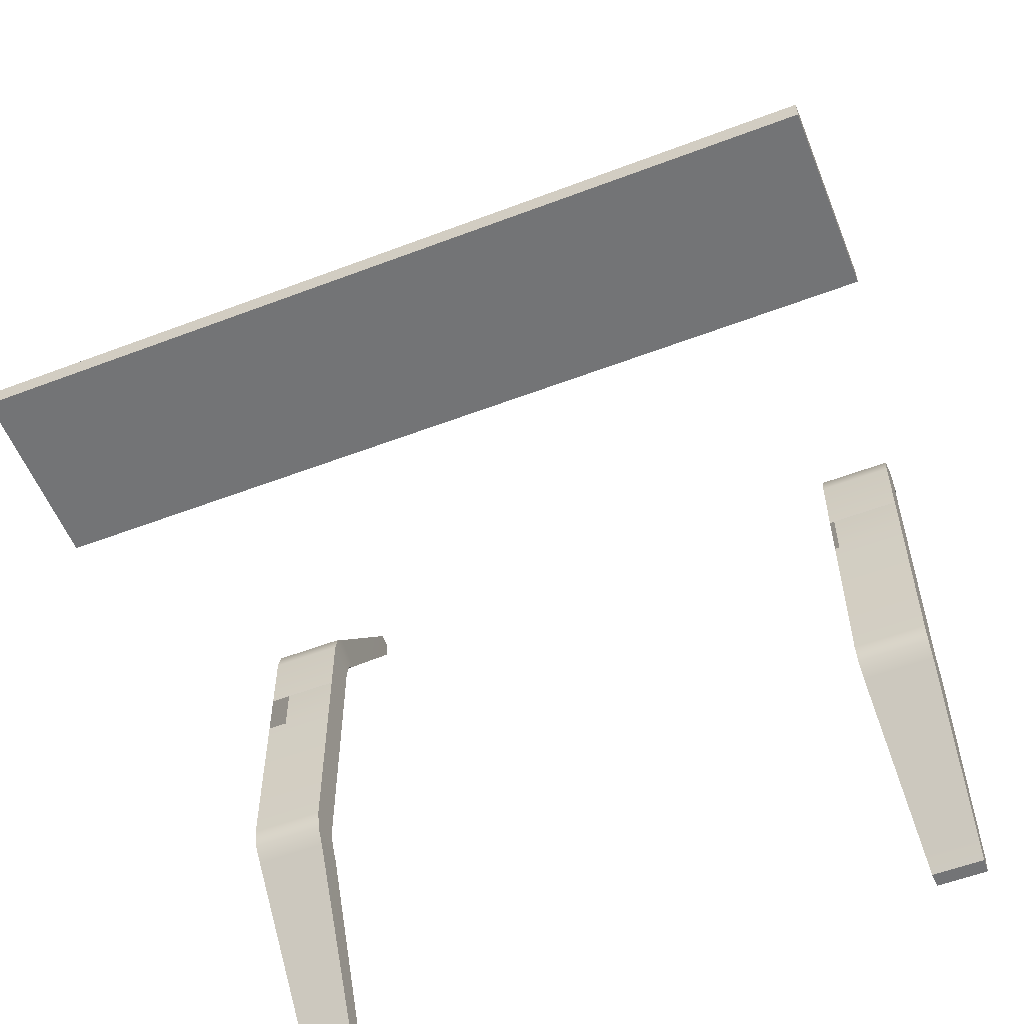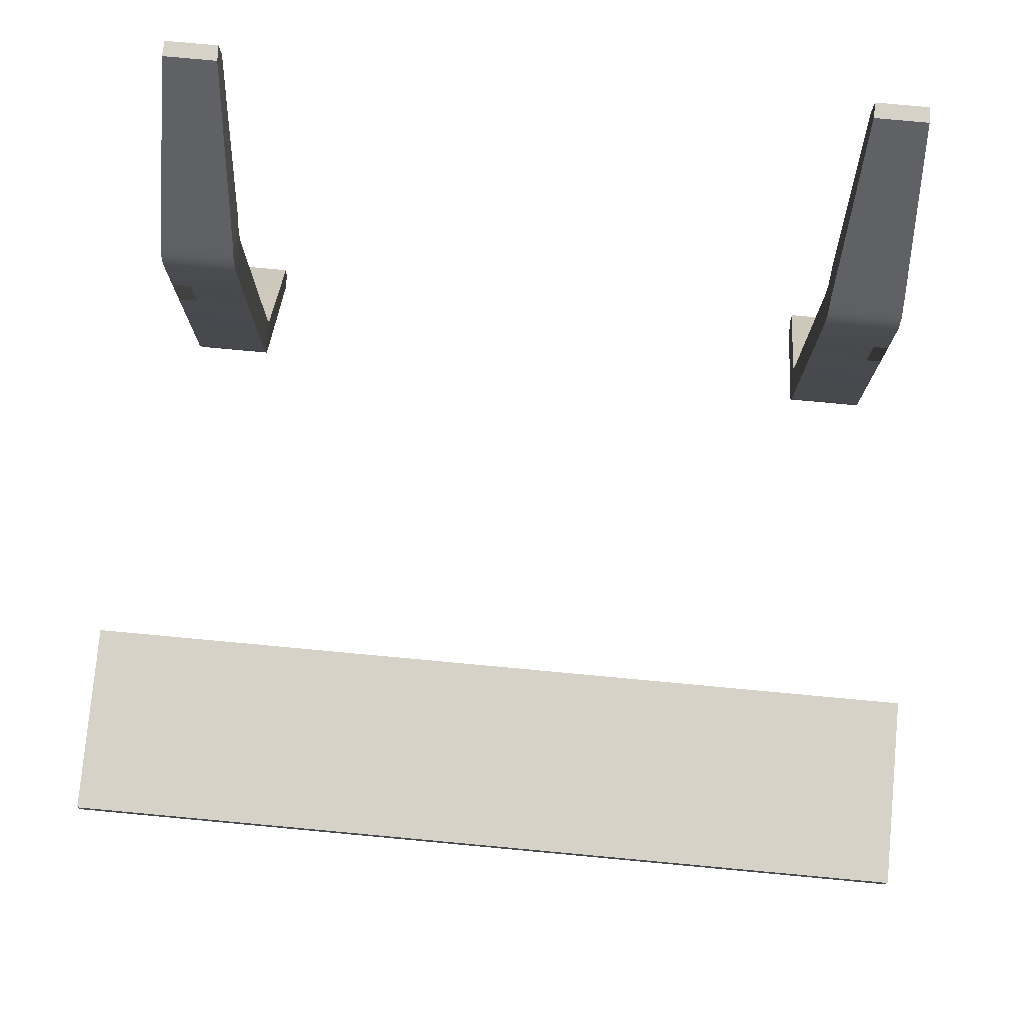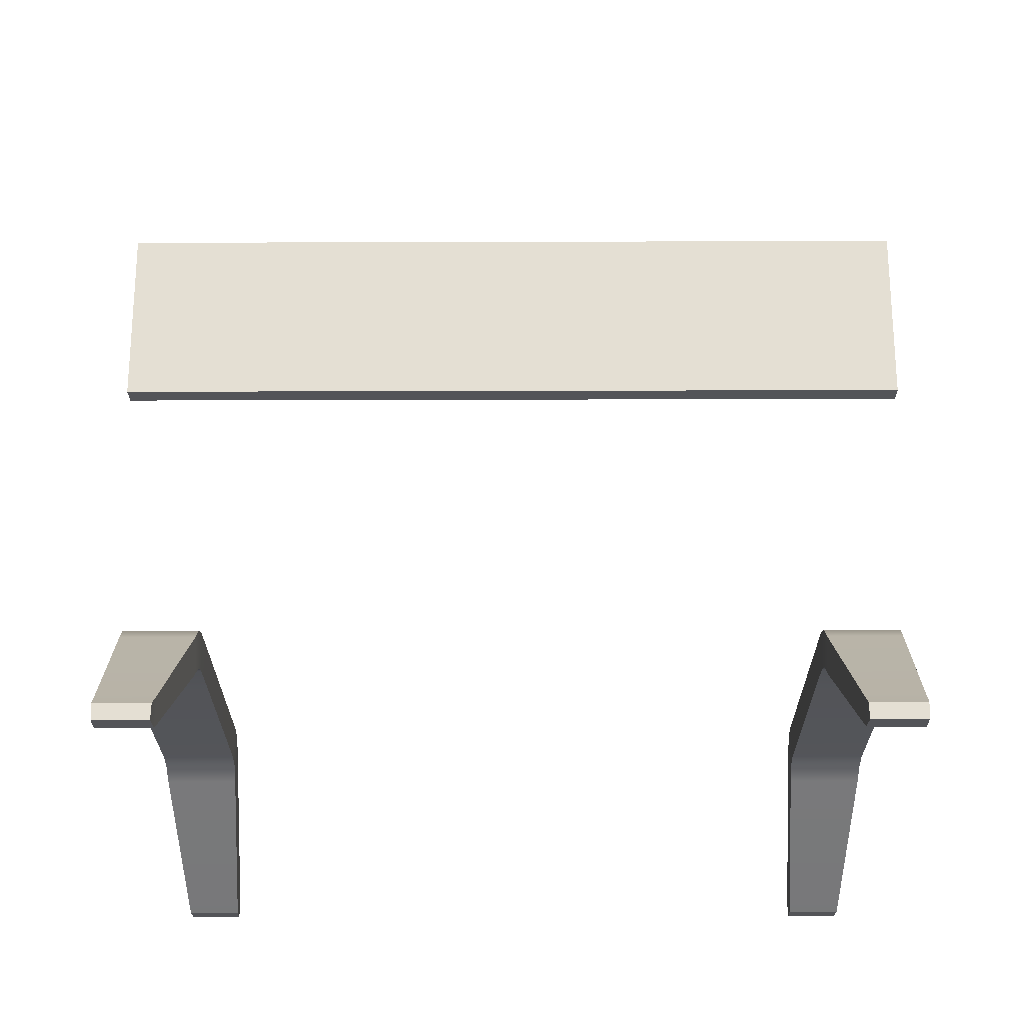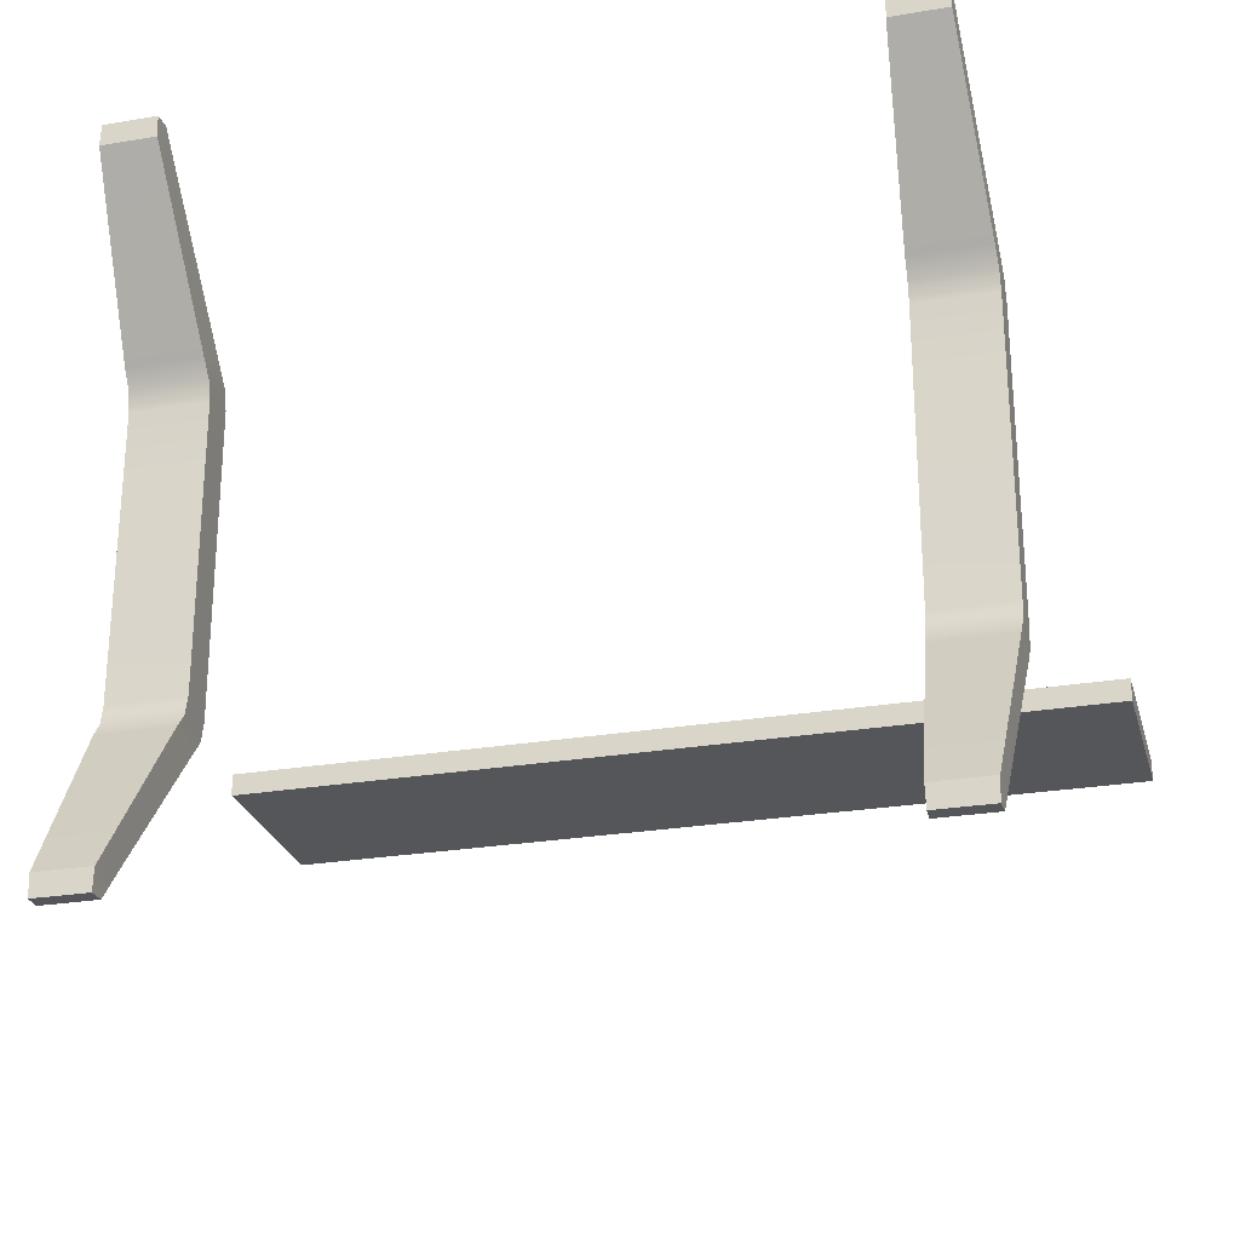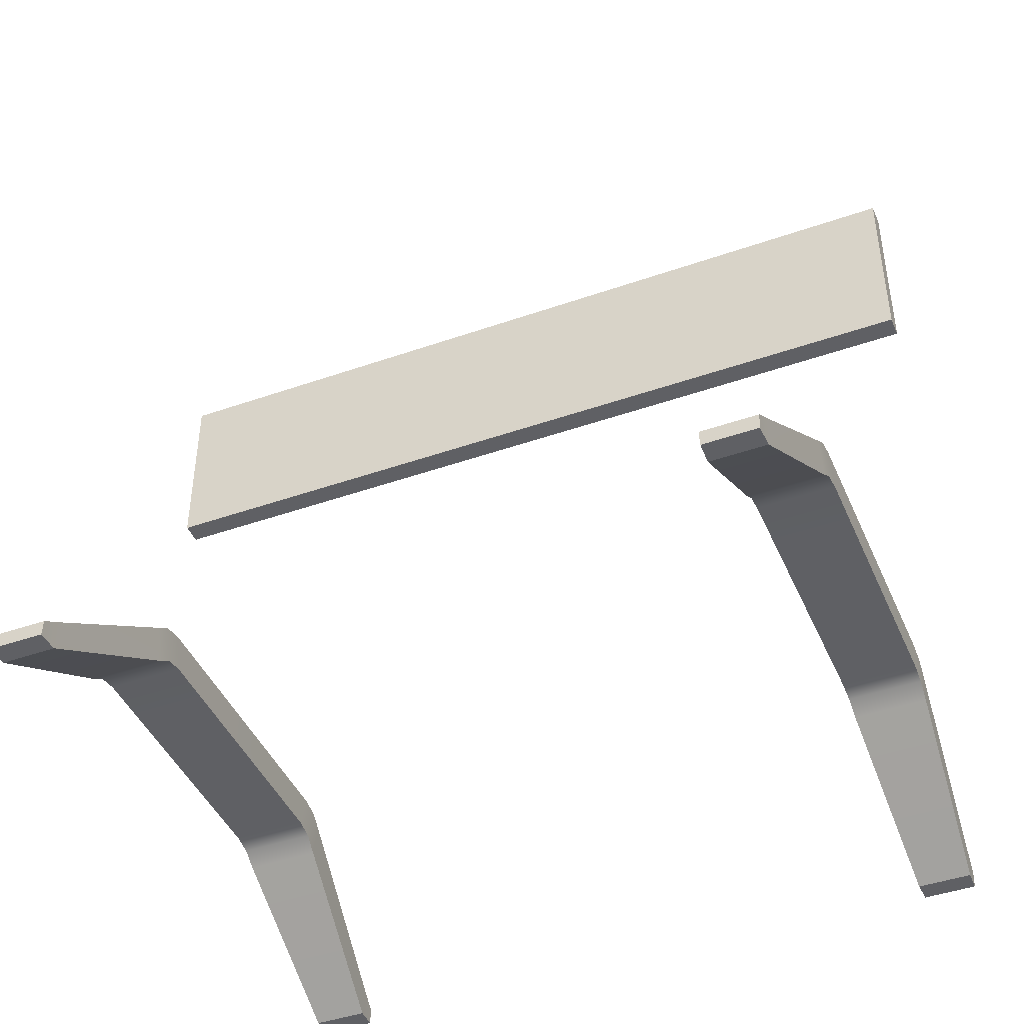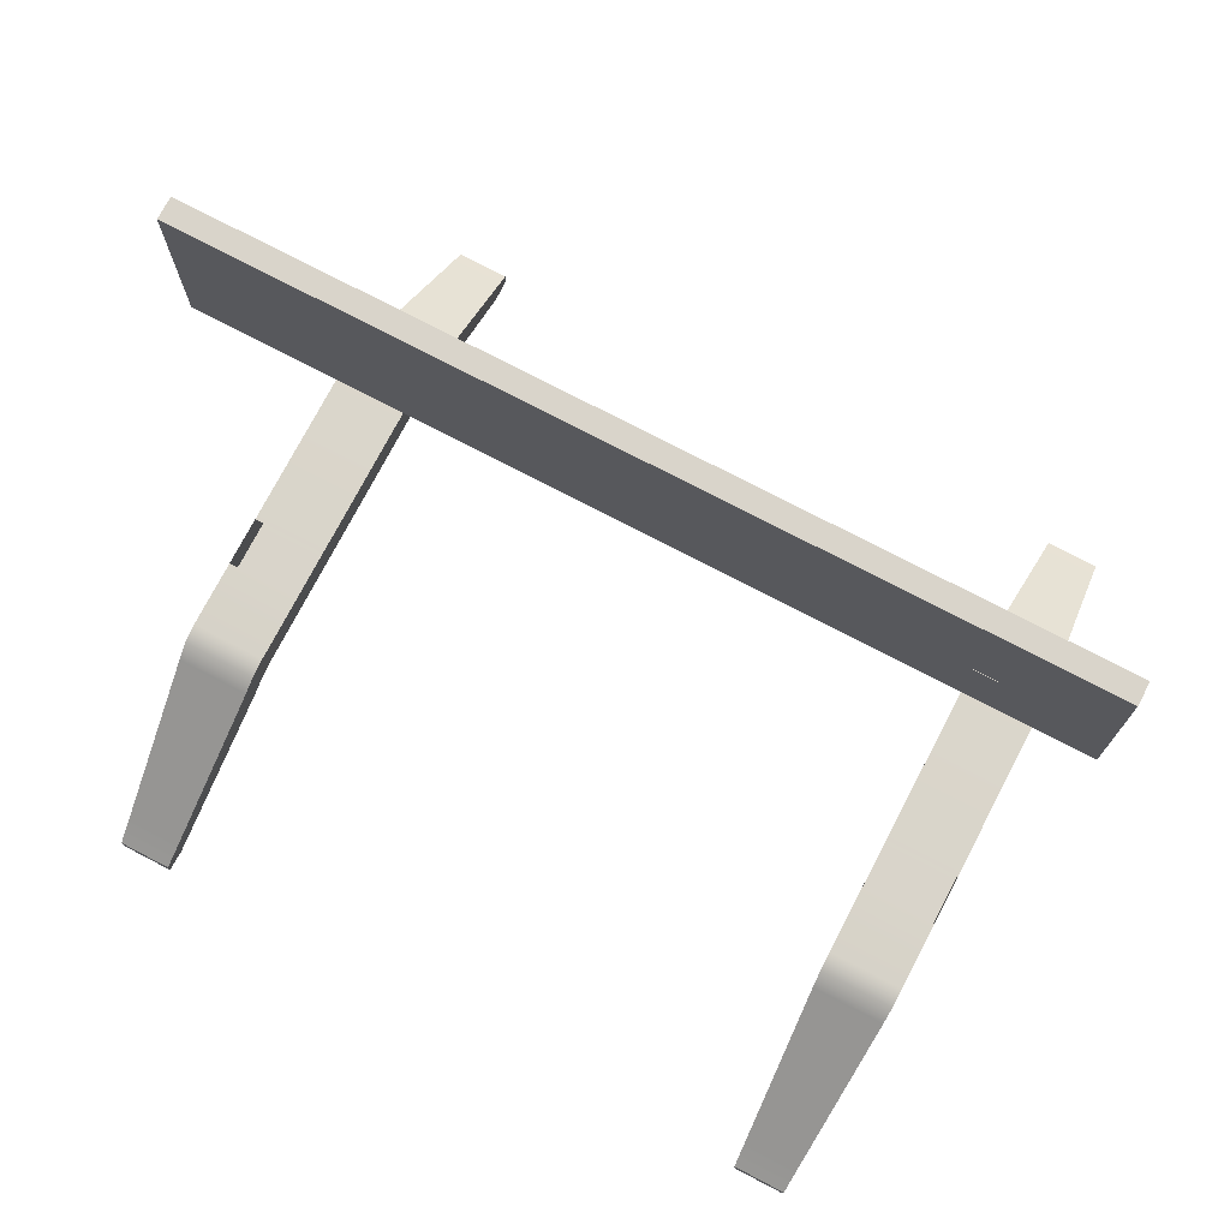
<metadata>
{"format":"obj","ext":"obj","renderer":"f3d","projection":"perspective","resolution":1024,"background":"white","views":[{"elev":-56.2,"azim":21.7,"up":"+Y"},{"elev":77.6,"azim":5.3,"up":"+Y"},{"elev":-23.6,"azim":-179.7,"up":"+Z"},{"elev":-26.0,"azim":-165.1,"up":"+Y"},{"elev":-43.9,"azim":-157.6,"up":"+Z"},{"elev":74.8,"azim":-152.4,"up":"+Z"}]}
</metadata>
<code>
o MeshTelevisionStand_8_1_GeomSubset_0
v -0.000582 -0.03358 0.06657
v 0.000582 -0.03358 0.06657
v -0.000582 -0.03213 0.06657
v 0.000582 -0.03213 0.06657
v -0.000582 -0.03358 0.06657
v 0.000582 -0.03358 0.06657
v -0.000582 -0.03213 0.06657
v 0.000582 -0.03213 0.06657
v -0.000582 -0.03358 0.06657
v 0.000582 -0.03358 0.06657
v -0.000582 -0.03213 0.06657
v 0.000582 -0.03213 0.06657
v -0.000582 -0.03358 0.06657
v 0.000582 -0.03358 0.06657
v -0.000582 -0.03213 0.06657
v 0.000582 -0.03213 0.06657
v -0.000582 -0.03358 0.06657
v 0.000582 -0.03358 0.06657
v -0.000582 -0.03213 0.06657
v 0.000582 -0.03213 0.06657
v -0.2872 -0.2713 -0.3826
v -0.2456 -0.2713 -0.3826
v -0.2371 0.02761 -0.2714
v -0.2957 0.02761 -0.2714
v -0.2957 0.02761 -0.2989
v -0.2371 0.02761 -0.2989
v -0.2371 0.02761 0.01233
v -0.2957 0.02761 0.01233
v -0.2951 -0.1386 -0.2845
v -0.2955 -0.1264 -0.2749
v -0.2957 -0.1112 -0.2714
v -0.2377 -0.1386 -0.2845
v -0.2373 -0.1264 -0.2749
v -0.2371 -0.1112 -0.2714
v -0.2378 -0.1309 -0.3119
v -0.2373 -0.1187 -0.3023
v -0.2371 -0.1035 -0.2989
v -0.295 -0.1309 -0.3119
v -0.2955 -0.1187 -0.3023
v -0.2957 -0.1035 -0.2989
v -0.2873 -0.2547 -0.3949
v -0.2867 -0.2713 -0.3949
v -0.2455 -0.2547 -0.3949
v -0.2461 -0.2713 -0.3949
v -0.2446 -0.2546 -0.3706
v -0.2882 -0.2546 -0.3706
v -0.2872 0.2806 -0.3826
v -0.2456 0.2806 -0.3826
v -0.2371 0.06721 -0.2714
v -0.2957 0.06721 -0.2714
v -0.2957 0.06721 -0.2989
v -0.2371 0.06721 -0.2989
v -0.2371 0.06721 0.01233
v -0.2957 0.06721 0.01233
v -0.2951 0.1479 -0.2845
v -0.2955 0.1357 -0.2749
v -0.2957 0.1205 -0.2714
v -0.2377 0.1479 -0.2845
v -0.2373 0.1357 -0.2749
v -0.2371 0.1205 -0.2714
v -0.2378 0.1402 -0.3119
v -0.2373 0.128 -0.3023
v -0.2371 0.1128 -0.2989
v -0.295 0.1402 -0.3119
v -0.2955 0.128 -0.3023
v -0.2957 0.1128 -0.2989
v -0.2873 0.264 -0.3949
v -0.2867 0.2806 -0.3949
v -0.2455 0.264 -0.3949
v -0.2461 0.2806 -0.3949
v -0.2446 0.2639 -0.3706
v -0.2882 0.2639 -0.3706
v -0.2371 0.02385 0.0329
v -0.2957 0.02385 0.0329
v -0.2371 0.06237 0.04207
v -0.2957 0.06237 0.04207
v -0.2371 0.01538 0.04824
v -0.2957 0.01538 0.04824
v -0.2371 0.04628 0.073
v -0.2957 0.04628 0.073
v -0.2371 -0.000687 0.06322
v -0.2957 -0.000687 0.06322
v -0.2371 0.01583 0.09921
v -0.2957 0.01583 0.09921
v -0.2371 -0.02272 0.06743
v -0.2957 -0.02272 0.06743
v -0.2371 -0.02272 0.107
v -0.2957 -0.02272 0.107
v -0.3344 -0.02272 0.007034
v -0.3344 -0.02272 0.1556
v 0 -0.02272 0.007034
v 0 -0.02272 0.1556
v 0.2872 -0.2713 -0.3826
v 0.2456 -0.2713 -0.3826
v 0.2371 0.02761 -0.2714
v 0.2957 0.02761 -0.2714
v 0.2957 0.02761 -0.2989
v 0.2371 0.02761 -0.2989
v 0.2371 0.02761 0.01233
v 0.2957 0.02761 0.01233
v 0.2951 -0.1386 -0.2845
v 0.2955 -0.1264 -0.2749
v 0.2957 -0.1112 -0.2714
v 0.2377 -0.1386 -0.2845
v 0.2373 -0.1264 -0.2749
v 0.2371 -0.1112 -0.2714
v 0.2378 -0.1309 -0.3119
v 0.2373 -0.1187 -0.3023
v 0.2371 -0.1035 -0.2989
v 0.295 -0.1309 -0.3119
v 0.2955 -0.1187 -0.3023
v 0.2957 -0.1035 -0.2989
v 0.2873 -0.2547 -0.3949
v 0.2867 -0.2713 -0.3949
v 0.2455 -0.2547 -0.3949
v 0.2461 -0.2713 -0.3949
v 0.2446 -0.2546 -0.3706
v 0.2882 -0.2546 -0.3706
v 0.2872 0.2806 -0.3826
v 0.2456 0.2806 -0.3826
v 0.2371 0.06721 -0.2714
v 0.2957 0.06721 -0.2714
v 0.2957 0.06721 -0.2989
v 0.2371 0.06721 -0.2989
v 0.2371 0.06721 0.01233
v 0.2957 0.06721 0.01233
v 0.2951 0.1479 -0.2845
v 0.2955 0.1357 -0.2749
v 0.2957 0.1205 -0.2714
v 0.2377 0.1479 -0.2845
v 0.2373 0.1357 -0.2749
v 0.2371 0.1205 -0.2714
v 0.2378 0.1402 -0.3119
v 0.2373 0.128 -0.3023
v 0.2371 0.1128 -0.2989
v 0.295 0.1402 -0.3119
v 0.2955 0.128 -0.3023
v 0.2957 0.1128 -0.2989
v 0.2873 0.264 -0.3949
v 0.2867 0.2806 -0.3949
v 0.2455 0.264 -0.3949
v 0.2461 0.2806 -0.3949
v 0.2446 0.2639 -0.3706
v 0.2882 0.2639 -0.3706
v 0.2371 0.02385 0.0329
v 0.2957 0.02385 0.0329
v 0.2371 0.06237 0.04207
v 0.2957 0.06237 0.04207
v 0.2371 0.01538 0.04824
v 0.2957 0.01538 0.04824
v 0.2371 0.04628 0.073
v 0.2957 0.04628 0.073
v 0.2371 -0.000687 0.06322
v 0.2957 -0.000687 0.06322
v 0.2371 0.01583 0.09921
v 0.2957 0.01583 0.09921
v 0.2371 -0.02272 0.06743
v 0.2957 -0.02272 0.06743
v 0.2371 -0.02272 0.107
v 0.2957 -0.02272 0.107
v 0.3344 -0.02272 0.007034
v 0.3344 -0.02272 0.1556
v 0.3344 -0.03988 0.007034
v 0.3344 -0.03988 0.1556
v 0 -0.03988 0.007034
v 0 -0.03988 0.1556
v -0.3344 -0.03988 0.007034
v -0.3344 -0.03988 0.1556
f 1 2 4 3
f 42 44 22 21
f 24 50 51 25
f 25 51 52 26
f 26 52 49 23
f 21 22 45 46
f 22 44 43 45
f 38 35 43 41
f 31 34 23 24
f 34 37 26 23
f 37 40 25 26
f 40 31 24 25
f 29 30 39 38
f 30 31 40 39
f 31 30 33 34
f 30 29 32 33
f 34 33 36 37
f 33 32 35 36
f 37 36 39 40
f 36 35 38 39
f 41 42 21 46
f 42 41 43 44
f 46 45 32 29
f 45 43 35 32
f 41 46 29 38
f 68 47 48 70
f 47 72 71 48
f 48 71 69 70
f 64 67 69 61
f 57 50 49 60
f 60 49 52 63
f 63 52 51 66
f 66 51 50 57
f 55 64 65 56
f 56 65 66 57
f 57 60 59 56
f 56 59 58 55
f 60 63 62 59
f 59 62 61 58
f 63 66 65 62
f 62 65 64 61
f 67 72 47 68
f 68 70 69 67
f 72 55 58 71
f 71 58 61 69
f 67 64 55 72
f 86 89 90 88
f 85 91 89 86
f 87 92 91 85
f 88 90 92 87
f 114 93 94 116
f 96 97 123 122
f 97 98 124 123
f 98 95 121 124
f 93 118 117 94
f 94 117 115 116
f 110 113 115 107
f 103 96 95 106
f 106 95 98 109
f 109 98 97 112
f 112 97 96 103
f 101 110 111 102
f 102 111 112 103
f 103 106 105 102
f 102 105 104 101
f 106 109 108 105
f 105 108 107 104
f 109 112 111 108
f 108 111 110 107
f 113 118 93 114
f 114 116 115 113
f 118 101 104 117
f 117 104 107 115
f 113 110 101 118
f 140 142 120 119
f 119 120 143 144
f 120 142 141 143
f 136 133 141 139
f 129 132 121 122
f 132 135 124 121
f 135 138 123 124
f 138 129 122 123
f 127 128 137 136
f 128 129 138 137
f 129 128 131 132
f 128 127 130 131
f 132 131 134 135
f 131 130 133 134
f 135 134 137 138
f 134 133 136 137
f 139 140 119 144
f 140 139 141 142
f 144 143 130 127
f 143 141 133 130
f 139 144 127 136
f 158 160 162 161
f 157 158 161 91
f 159 157 91 92
f 160 159 92 162
f 161 162 164 163
f 91 161 163 165
f 162 92 166 164
f 90 89 167 168
f 89 91 165 167
f 92 90 168 166
f 167 165 166 168
f 165 163 164 166

</code>
